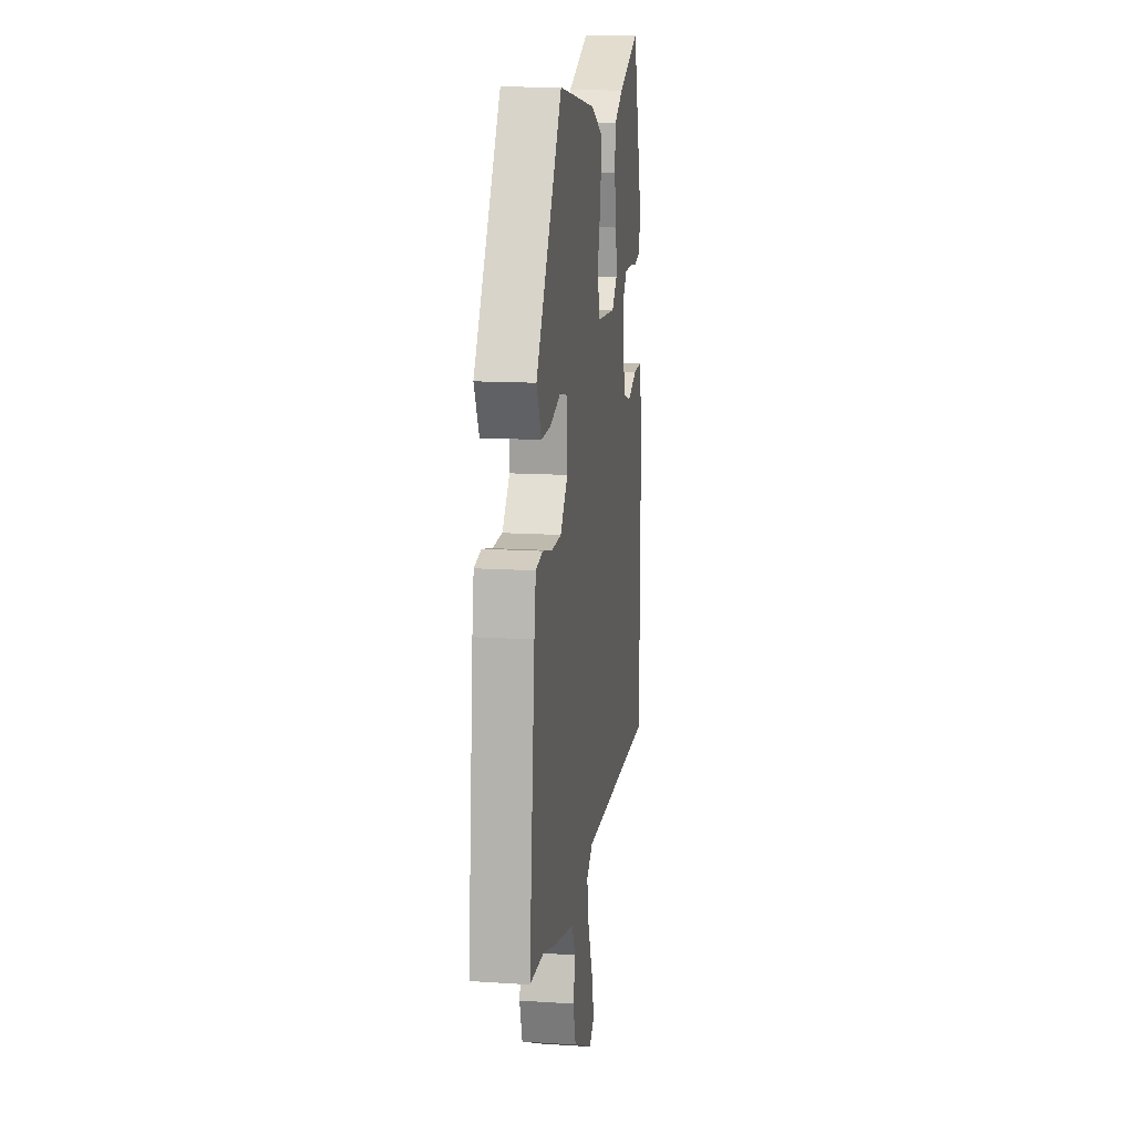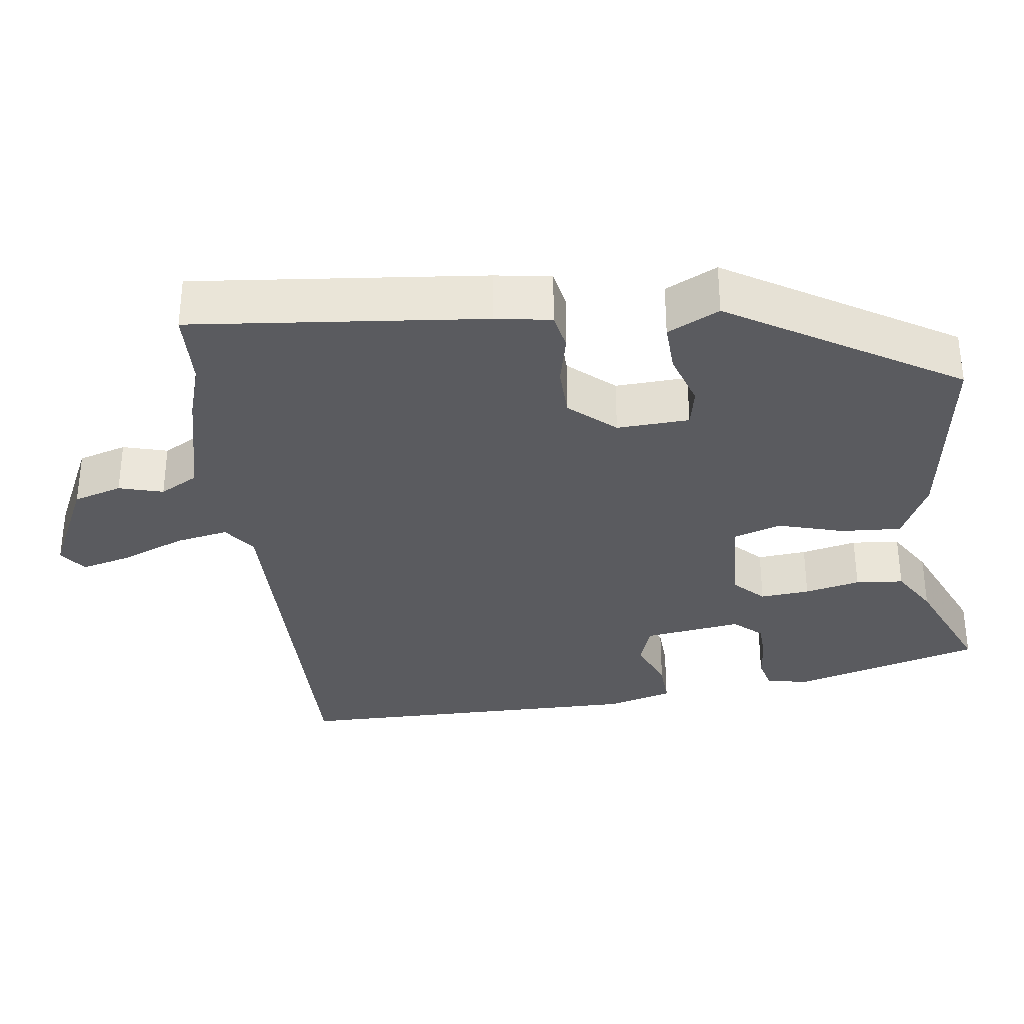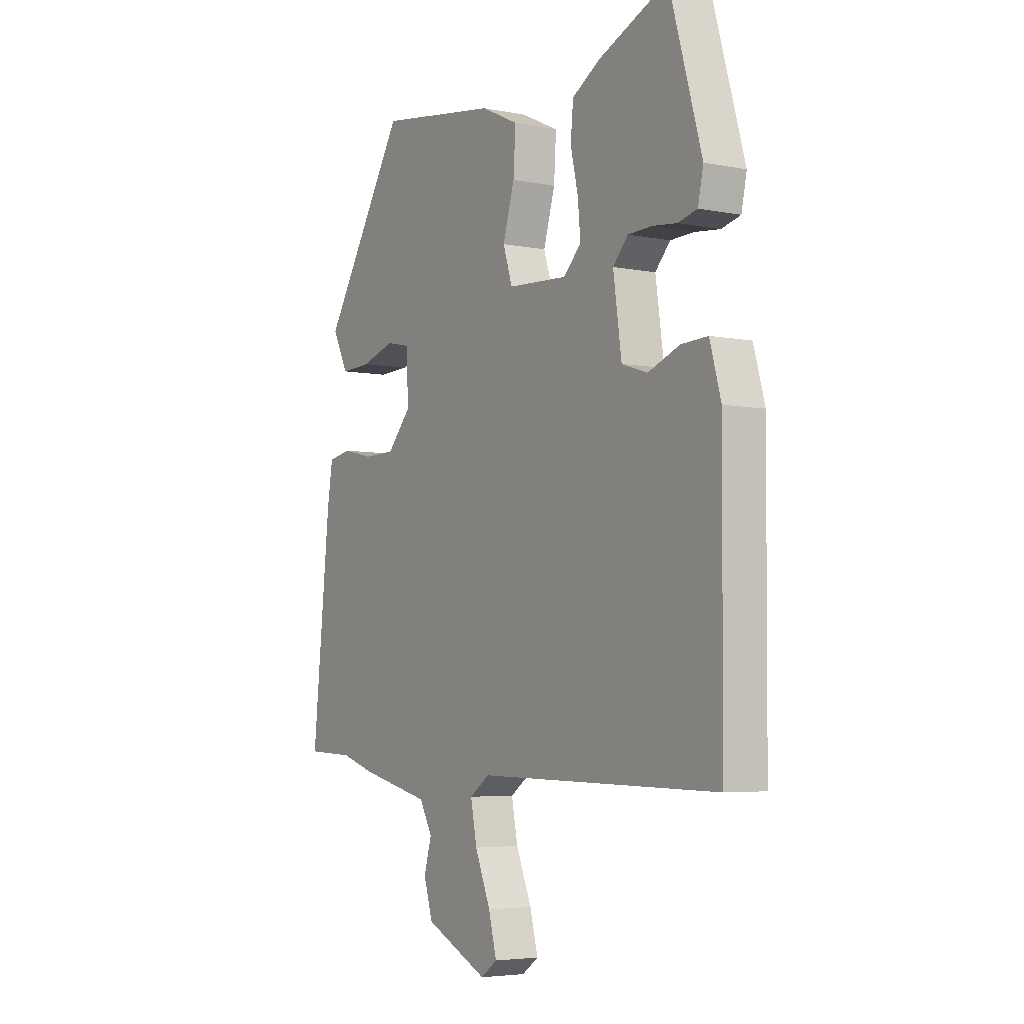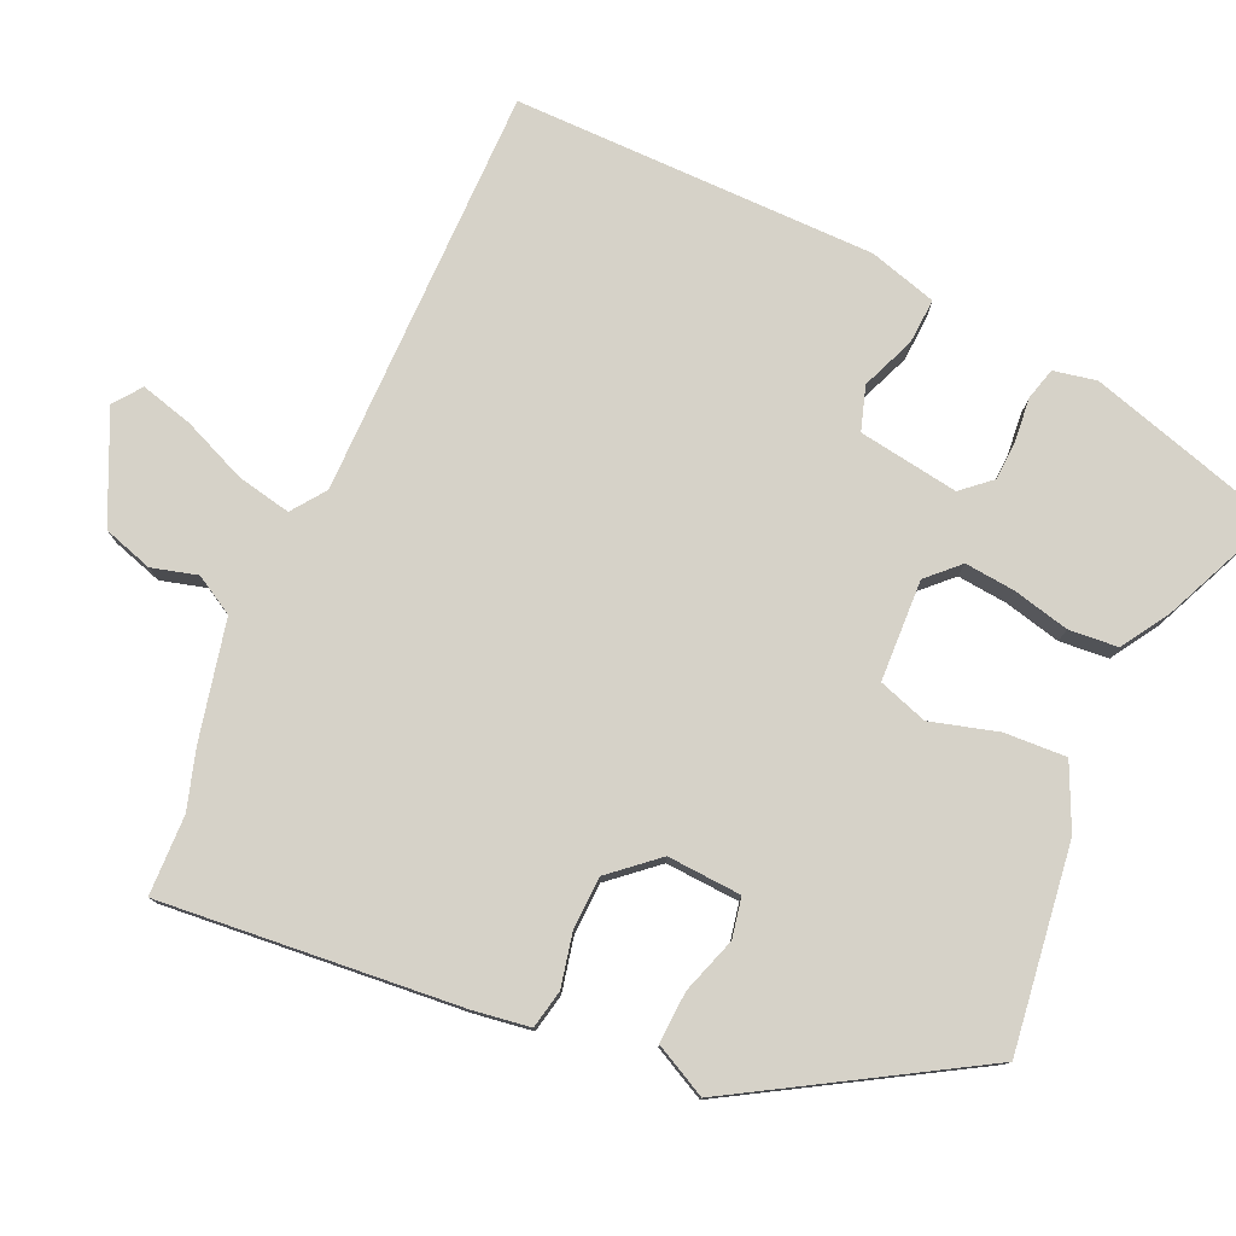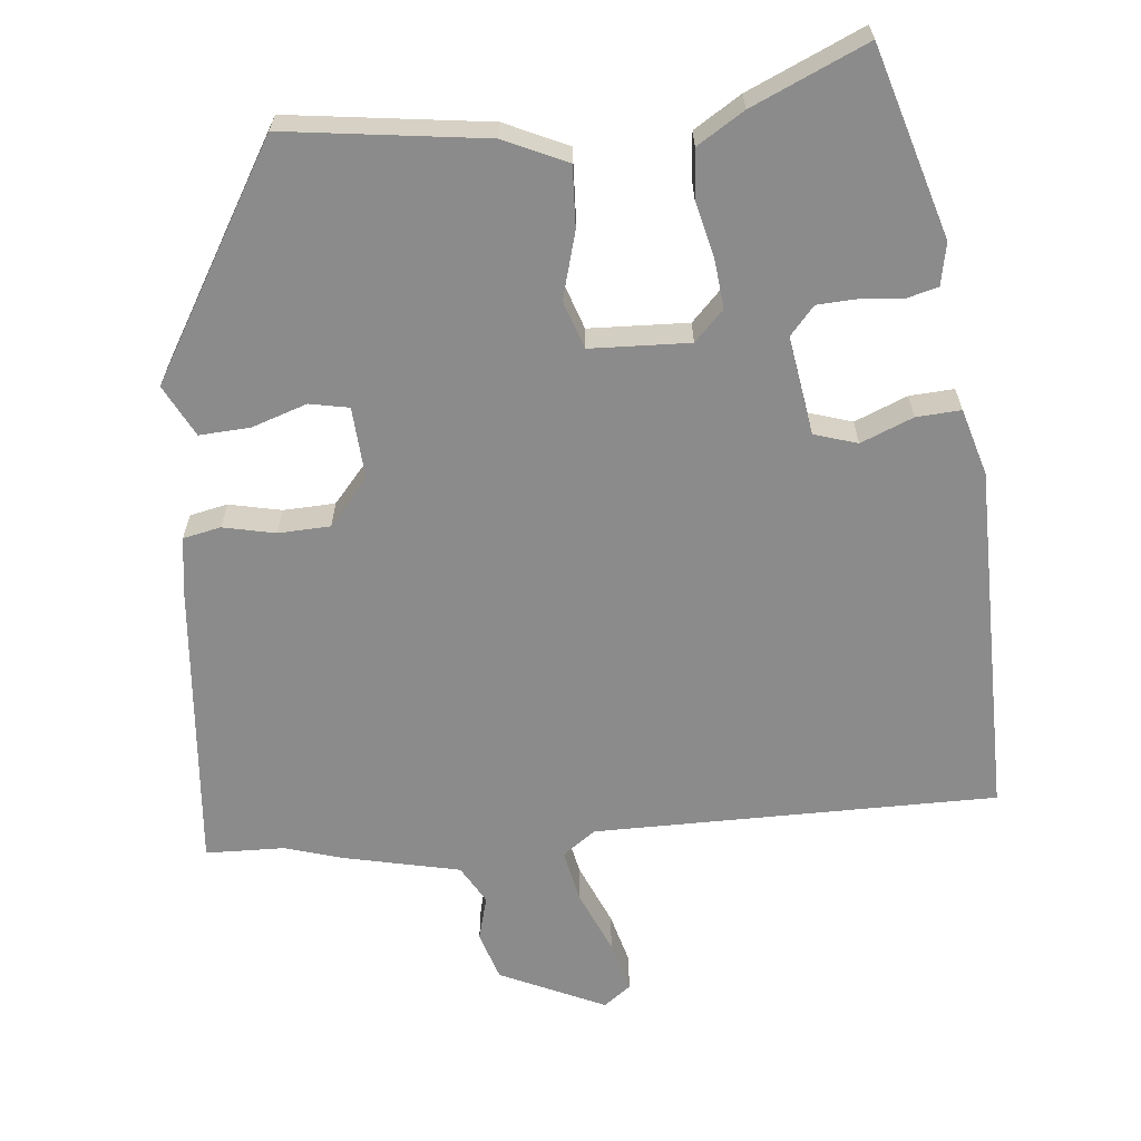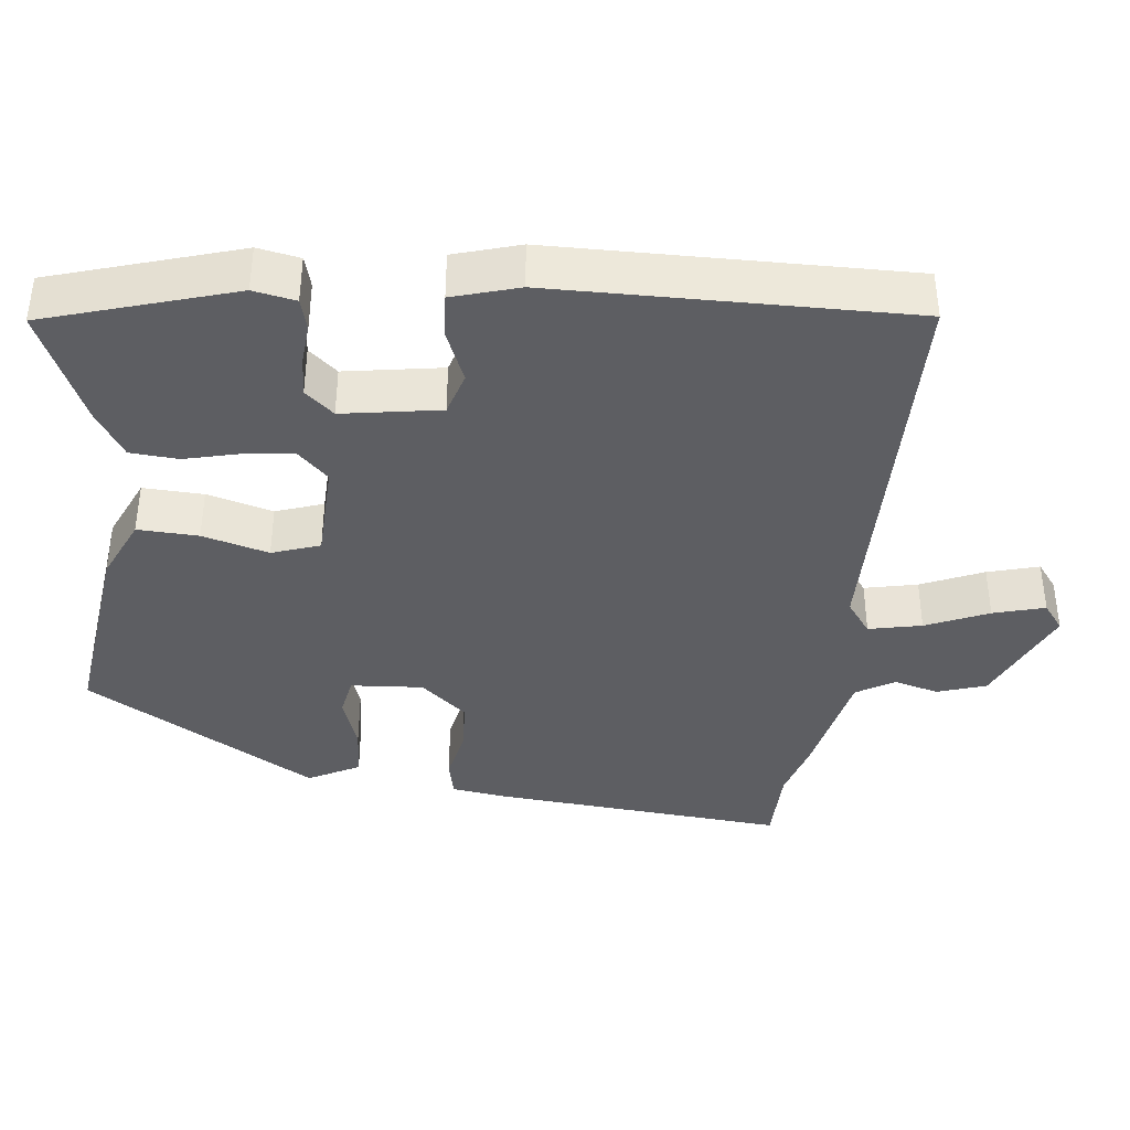
<metadata>
{"format":"obj","ext":"obj","renderer":"f3d","projection":"perspective","resolution":1024,"background":"white","views":[{"elev":14.0,"azim":-81.8,"up":"+Z"},{"elev":-33.1,"azim":-82.5,"up":"+Y"},{"elev":-4.7,"azim":57.3,"up":"+Z"},{"elev":78.1,"azim":-65.2,"up":"+Y"},{"elev":-63.8,"azim":6.3,"up":"+Y"},{"elev":-39.1,"azim":84.7,"up":"+Y"}]}
</metadata>
<code>
v 0.484 0.07 -0.527
v -0.06 0.07 -0.521
v -0.105 0.07 -0.553
v -0.091 0.07 -0.625
v -0.056 0.07 -0.71
v -0.038 0.07 -0.78
v -0.075 0.07 -0.807
v -0.216 0.07 -0.74
v -0.236 0.07 -0.674
v -0.219 0.07 -0.614
v -0.248 0.07 -0.562
v -0.406 0.07 -0.525
v -0.482 0.07 -0.501
v -0.588 0.07 -0.497
v -0.548 0.07 -0.102
v -0.536 0.07 -0.026
v -0.485 0.07 -0.016
v -0.415 0.07 -0.032
v -0.345 0.07 -0.03
v -0.291 0.07 0.031
v -0.296 0.07 0.129
v -0.349 0.07 0.14
v -0.424 0.07 0.116
v -0.492 0.07 0.113
v -0.527 0.07 0.183
v -0.34 0.07 0.49
v -0.071 0.07 0.451
v 0.013 0.07 0.411
v 0.008 0.07 0.329
v -0.018 0.07 0.24
v 0.003 0.07 0.175
v 0.137 0.07 0.168
v 0.177 0.07 0.208
v 0.171 0.07 0.275
v 0.154 0.07 0.35
v 0.16 0.07 0.415
v 0.224 0.07 0.454
v 0.38 0.07 0.521
v 0.453 0.07 0.265
v 0.441 0.07 0.208
v 0.398 0.07 0.197
v 0.342 0.07 0.203
v 0.288 0.07 0.201
v 0.254 0.07 0.163
v 0.273 0.07 0.03
v 0.331 0.07 0.011
v 0.402 0.07 0.039
v 0.462 0.07 0.042
v 0.487 0.07 -0.048
v 0.484 0 -0.527
v -0.06 0 -0.521
v -0.105 0 -0.553
v -0.091 0 -0.625
v -0.056 0 -0.71
v -0.038 0 -0.78
v -0.075 0 -0.807
v -0.216 0 -0.74
v -0.236 0 -0.674
v -0.219 0 -0.614
v -0.248 0 -0.562
v -0.406 0 -0.525
v -0.482 0 -0.501
v -0.588 0 -0.497
v -0.548 0 -0.102
v -0.536 0 -0.026
v -0.485 0 -0.016
v -0.415 0 -0.032
v -0.345 0 -0.03
v -0.291 0 0.031
v -0.296 0 0.129
v -0.349 0 0.14
v -0.424 0 0.116
v -0.492 0 0.113
v -0.527 0 0.183
v -0.34 0 0.49
v -0.071 0 0.451
v 0.013 0 0.411
v 0.008 0 0.329
v -0.018 0 0.24
v 0.003 0 0.175
v 0.137 0 0.168
v 0.177 0 0.208
v 0.171 0 0.275
v 0.154 0 0.35
v 0.16 0 0.415
v 0.224 0 0.454
v 0.38 0 0.521
v 0.453 0 0.265
v 0.441 0 0.208
v 0.398 0 0.197
v 0.342 0 0.203
v 0.288 0 0.201
v 0.254 0 0.163
v 0.273 0 0.03
v 0.331 0 0.011
v 0.402 0 0.039
v 0.462 0 0.042
v 0.487 0 -0.048
f 49 1 2
f 48 49 2
f 47 48 2
f 46 47 2
f 45 46 2 3
f 44 45 3
f 40 41 42
f 39 40 42
f 38 39 42
f 37 38 42
f 36 37 42
f 35 36 42
f 34 35 42
f 33 34 42 43
f 32 33 43 44
f 28 29 30
f 27 28 30
f 26 27 30
f 25 26 30
f 24 25 30
f 22 23 24
f 22 24 30
f 21 22 30 31
f 16 17 18
f 15 16 18
f 14 15 18
f 13 14 18
f 13 18 19
f 12 13 19
f 11 12 19
f 10 11 19 20
f 8 9 10
f 7 8 10
f 6 7 10
f 5 6 10
f 4 5 10
f 10 20 21
f 4 10 21
f 3 4 21
f 3 21 31 32
f 3 32 44
f 51 50 98
f 51 98 97
f 51 97 96
f 51 96 95
f 52 51 95 94
f 52 94 93
f 91 90 89
f 91 89 88
f 91 88 87
f 91 87 86
f 91 86 85
f 91 85 84
f 91 84 83
f 92 91 83 82
f 93 92 82 81
f 79 78 77
f 79 77 76
f 79 76 75
f 79 75 74
f 79 74 73
f 73 72 71
f 79 73 71
f 80 79 71 70
f 67 66 65
f 67 65 64
f 67 64 63
f 67 63 62
f 68 67 62
f 68 62 61
f 68 61 60
f 69 68 60 59
f 59 58 57
f 59 57 56
f 59 56 55
f 59 55 54
f 59 54 53
f 70 69 59
f 70 59 53
f 70 53 52
f 81 80 70 52
f 93 81 52
f 1 50 51 2
f 2 51 52 3
f 3 52 53 4
f 4 53 54 5
f 5 54 55 6
f 6 55 56 7
f 7 56 57 8
f 8 57 58 9
f 9 58 59 10
f 10 59 60 11
f 11 60 61 12
f 12 61 62 13
f 13 62 63 14
f 14 63 64 15
f 15 64 65 16
f 16 65 66 17
f 17 66 67 18
f 18 67 68 19
f 19 68 69 20
f 20 69 70 21
f 21 70 71 22
f 22 71 72 23
f 23 72 73 24
f 24 73 74 25
f 25 74 75 26
f 26 75 76 27
f 27 76 77 28
f 28 77 78 29
f 29 78 79 30
f 30 79 80 31
f 31 80 81 32
f 32 81 82 33
f 33 82 83 34
f 34 83 84 35
f 35 84 85 36
f 36 85 86 37
f 37 86 87 38
f 38 87 88 39
f 39 88 89 40
f 40 89 90 41
f 41 90 91 42
f 42 91 92 43
f 43 92 93 44
f 44 93 94 45
f 45 94 95 46
f 46 95 96 47
f 47 96 97 48
f 48 97 98 49
f 49 98 50 1

</code>
